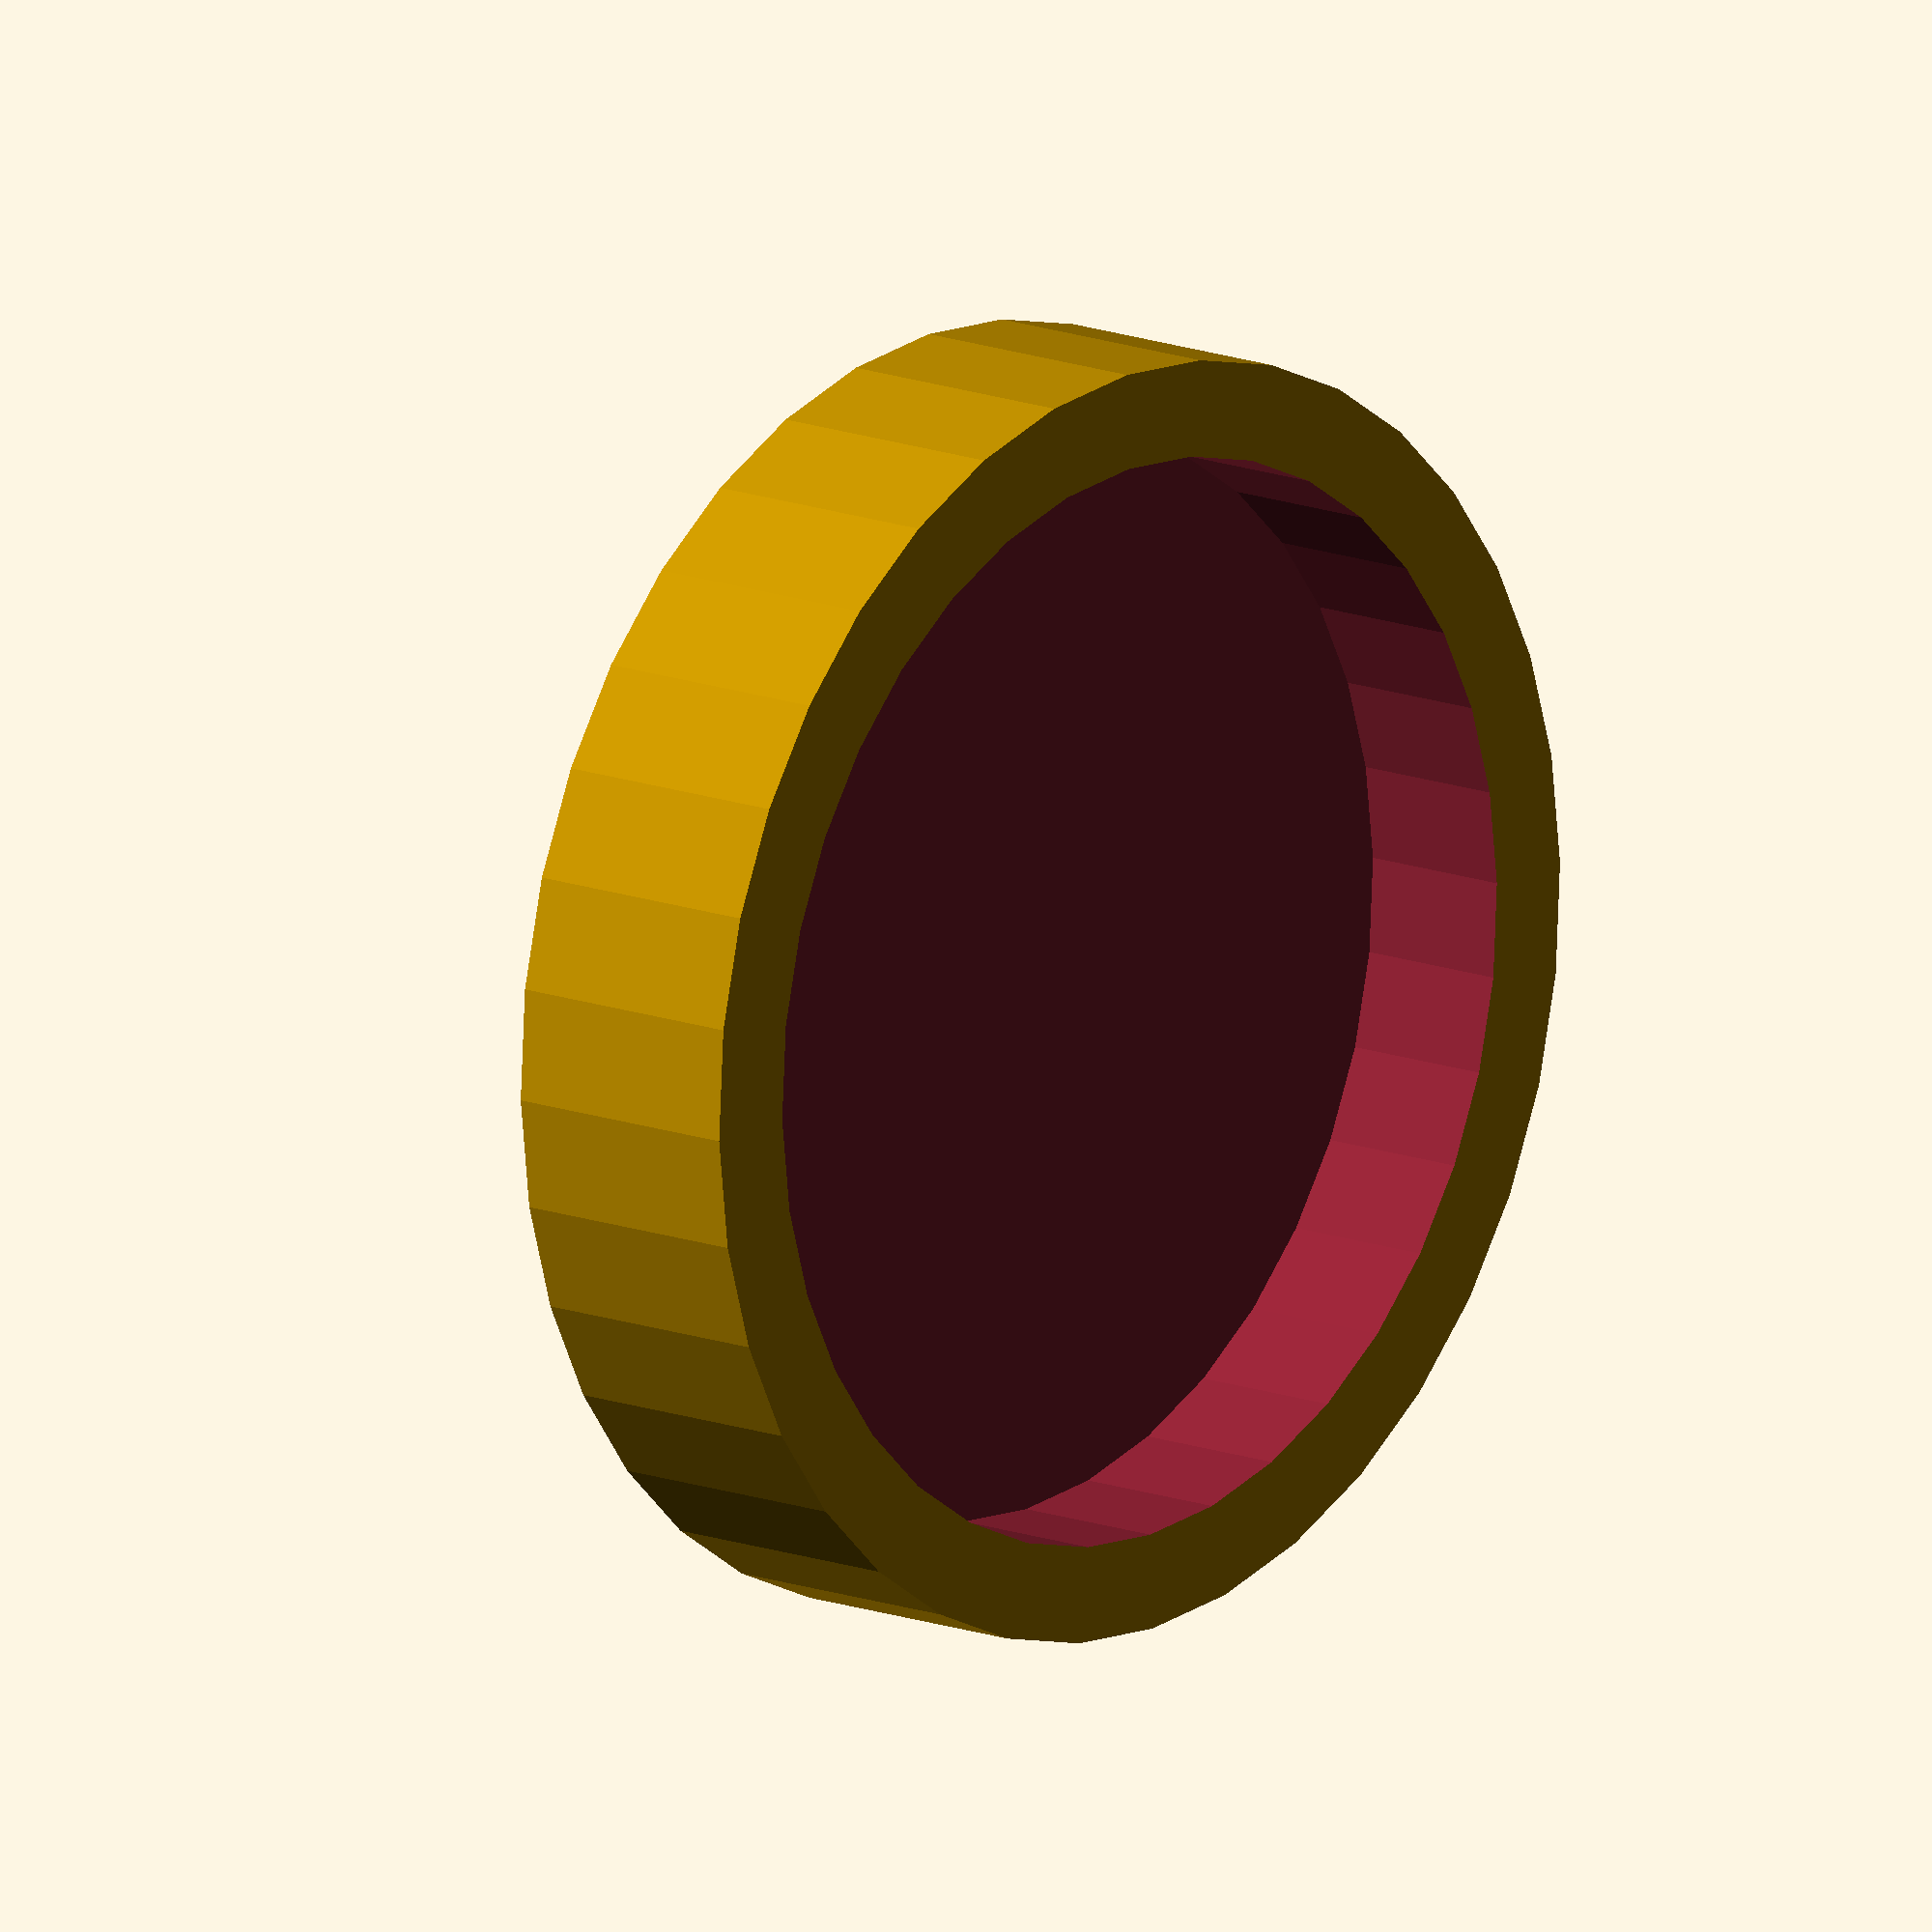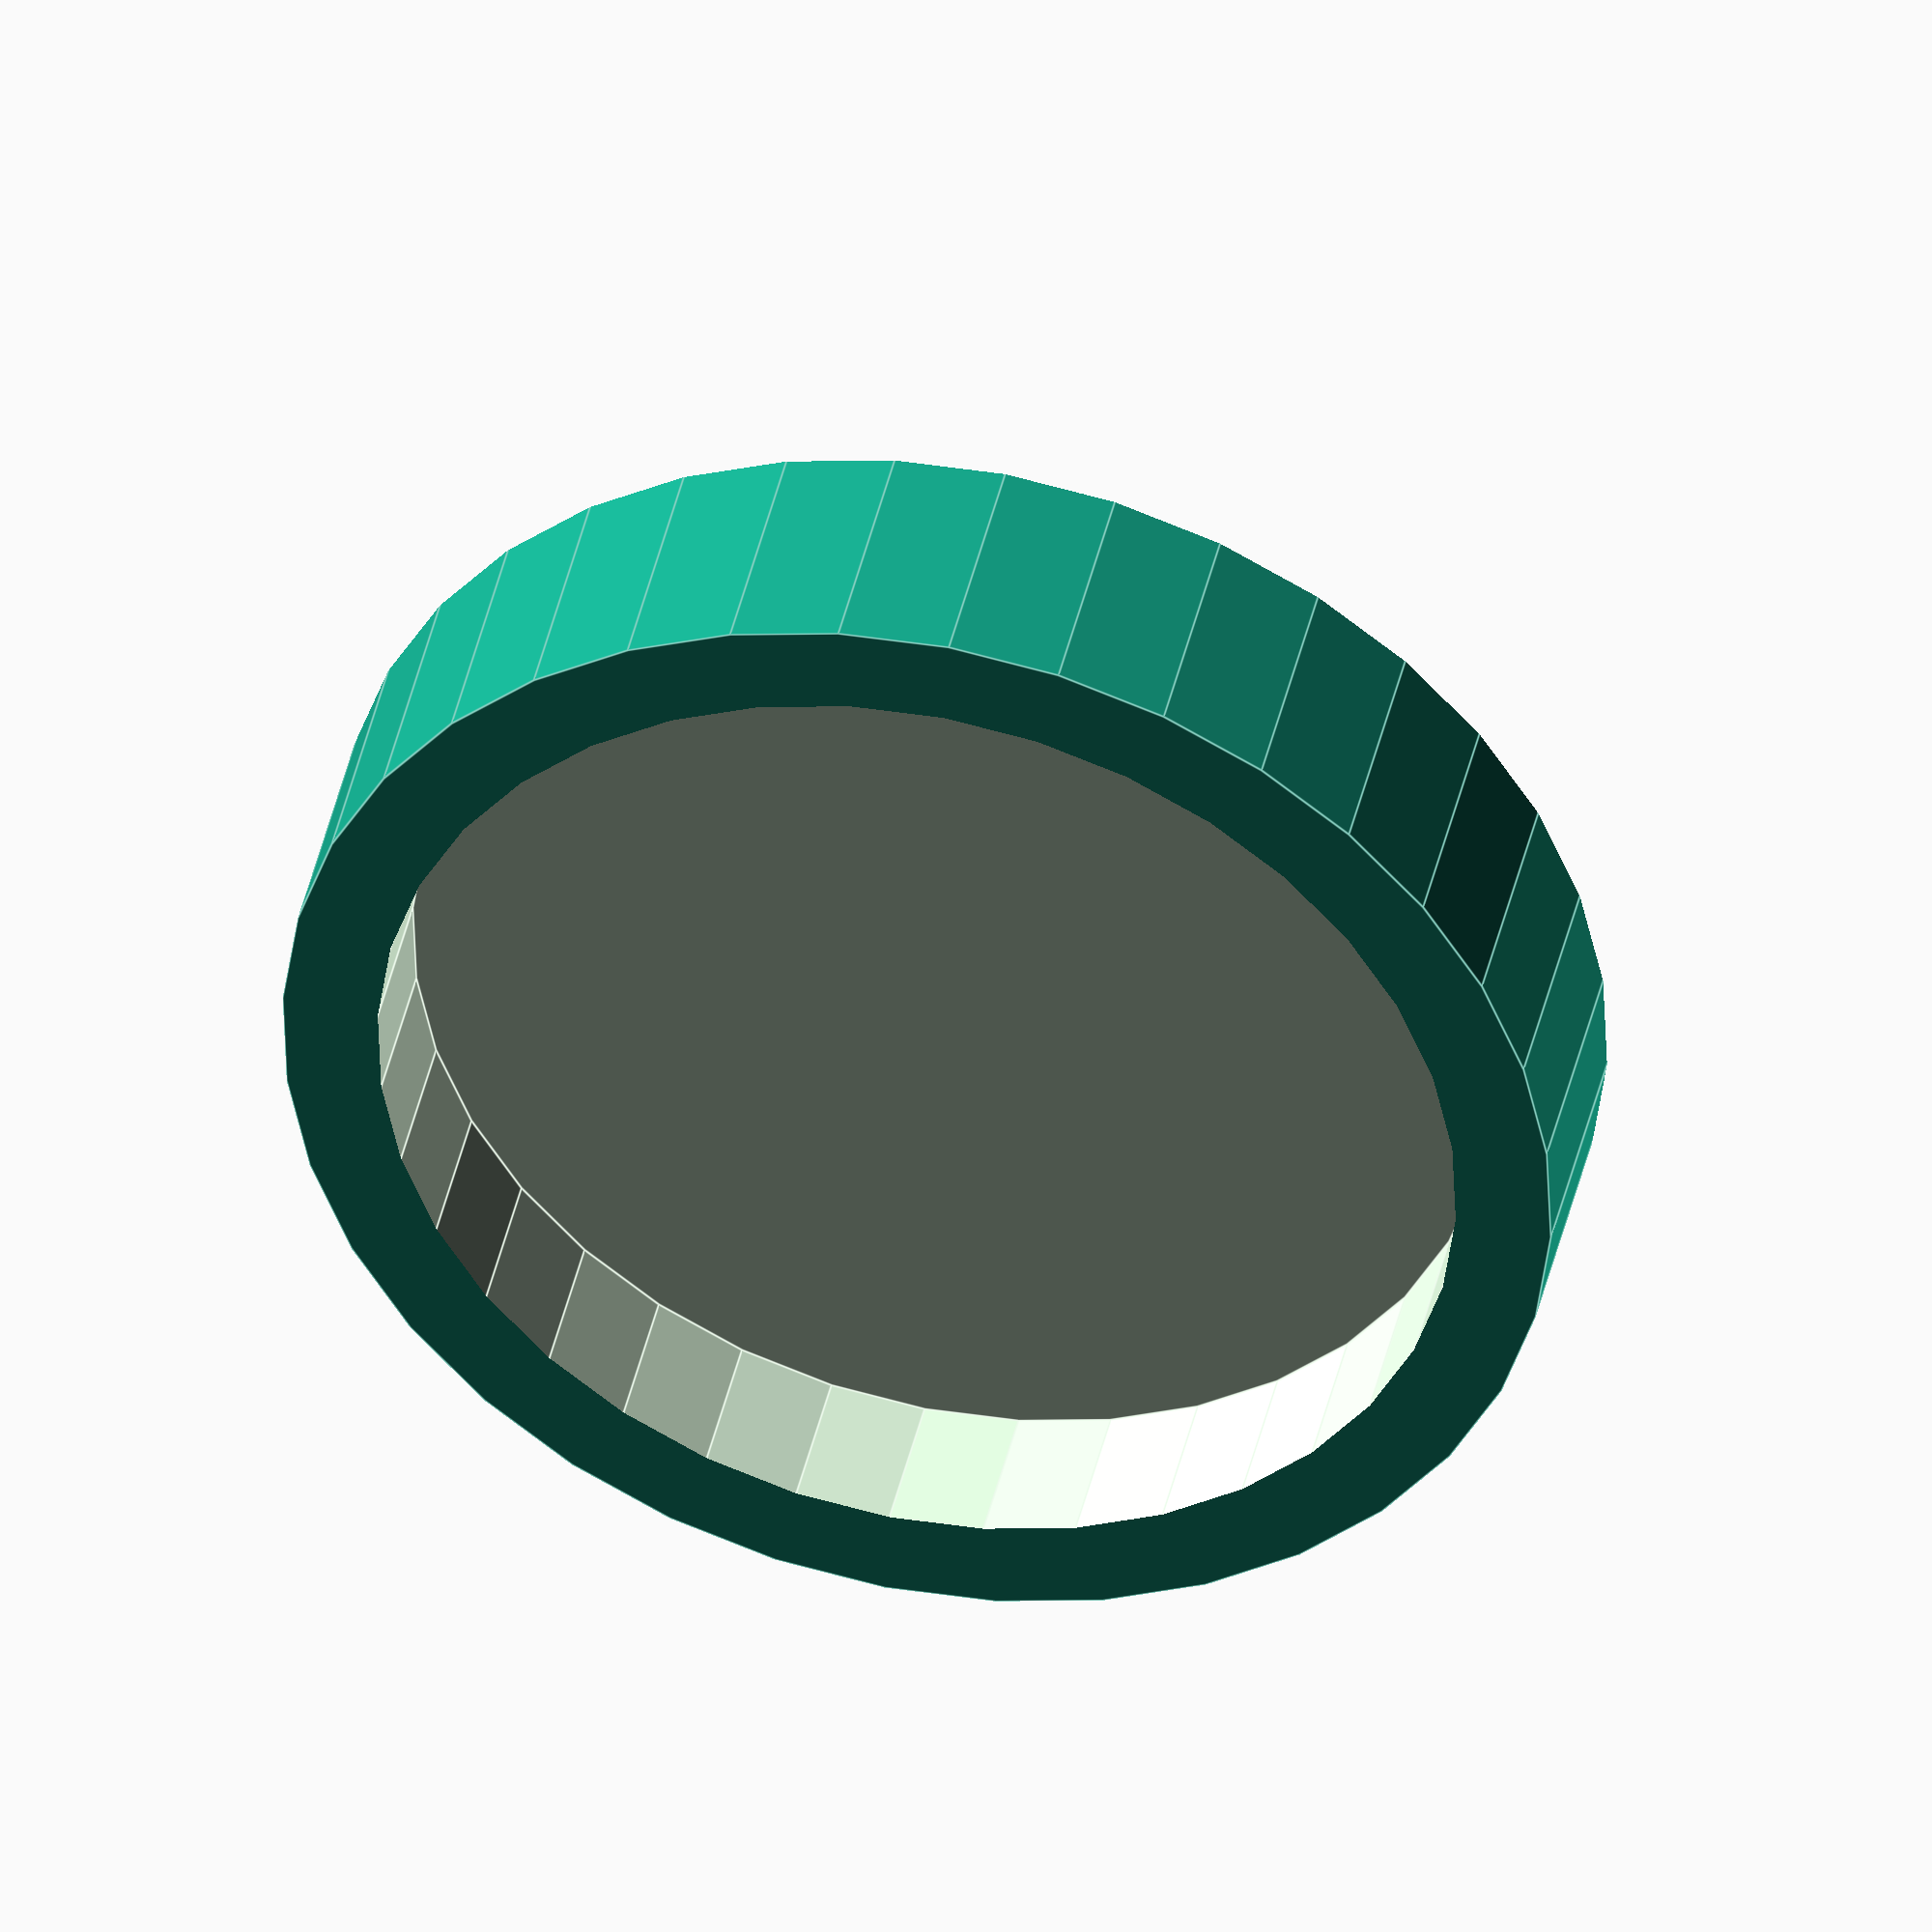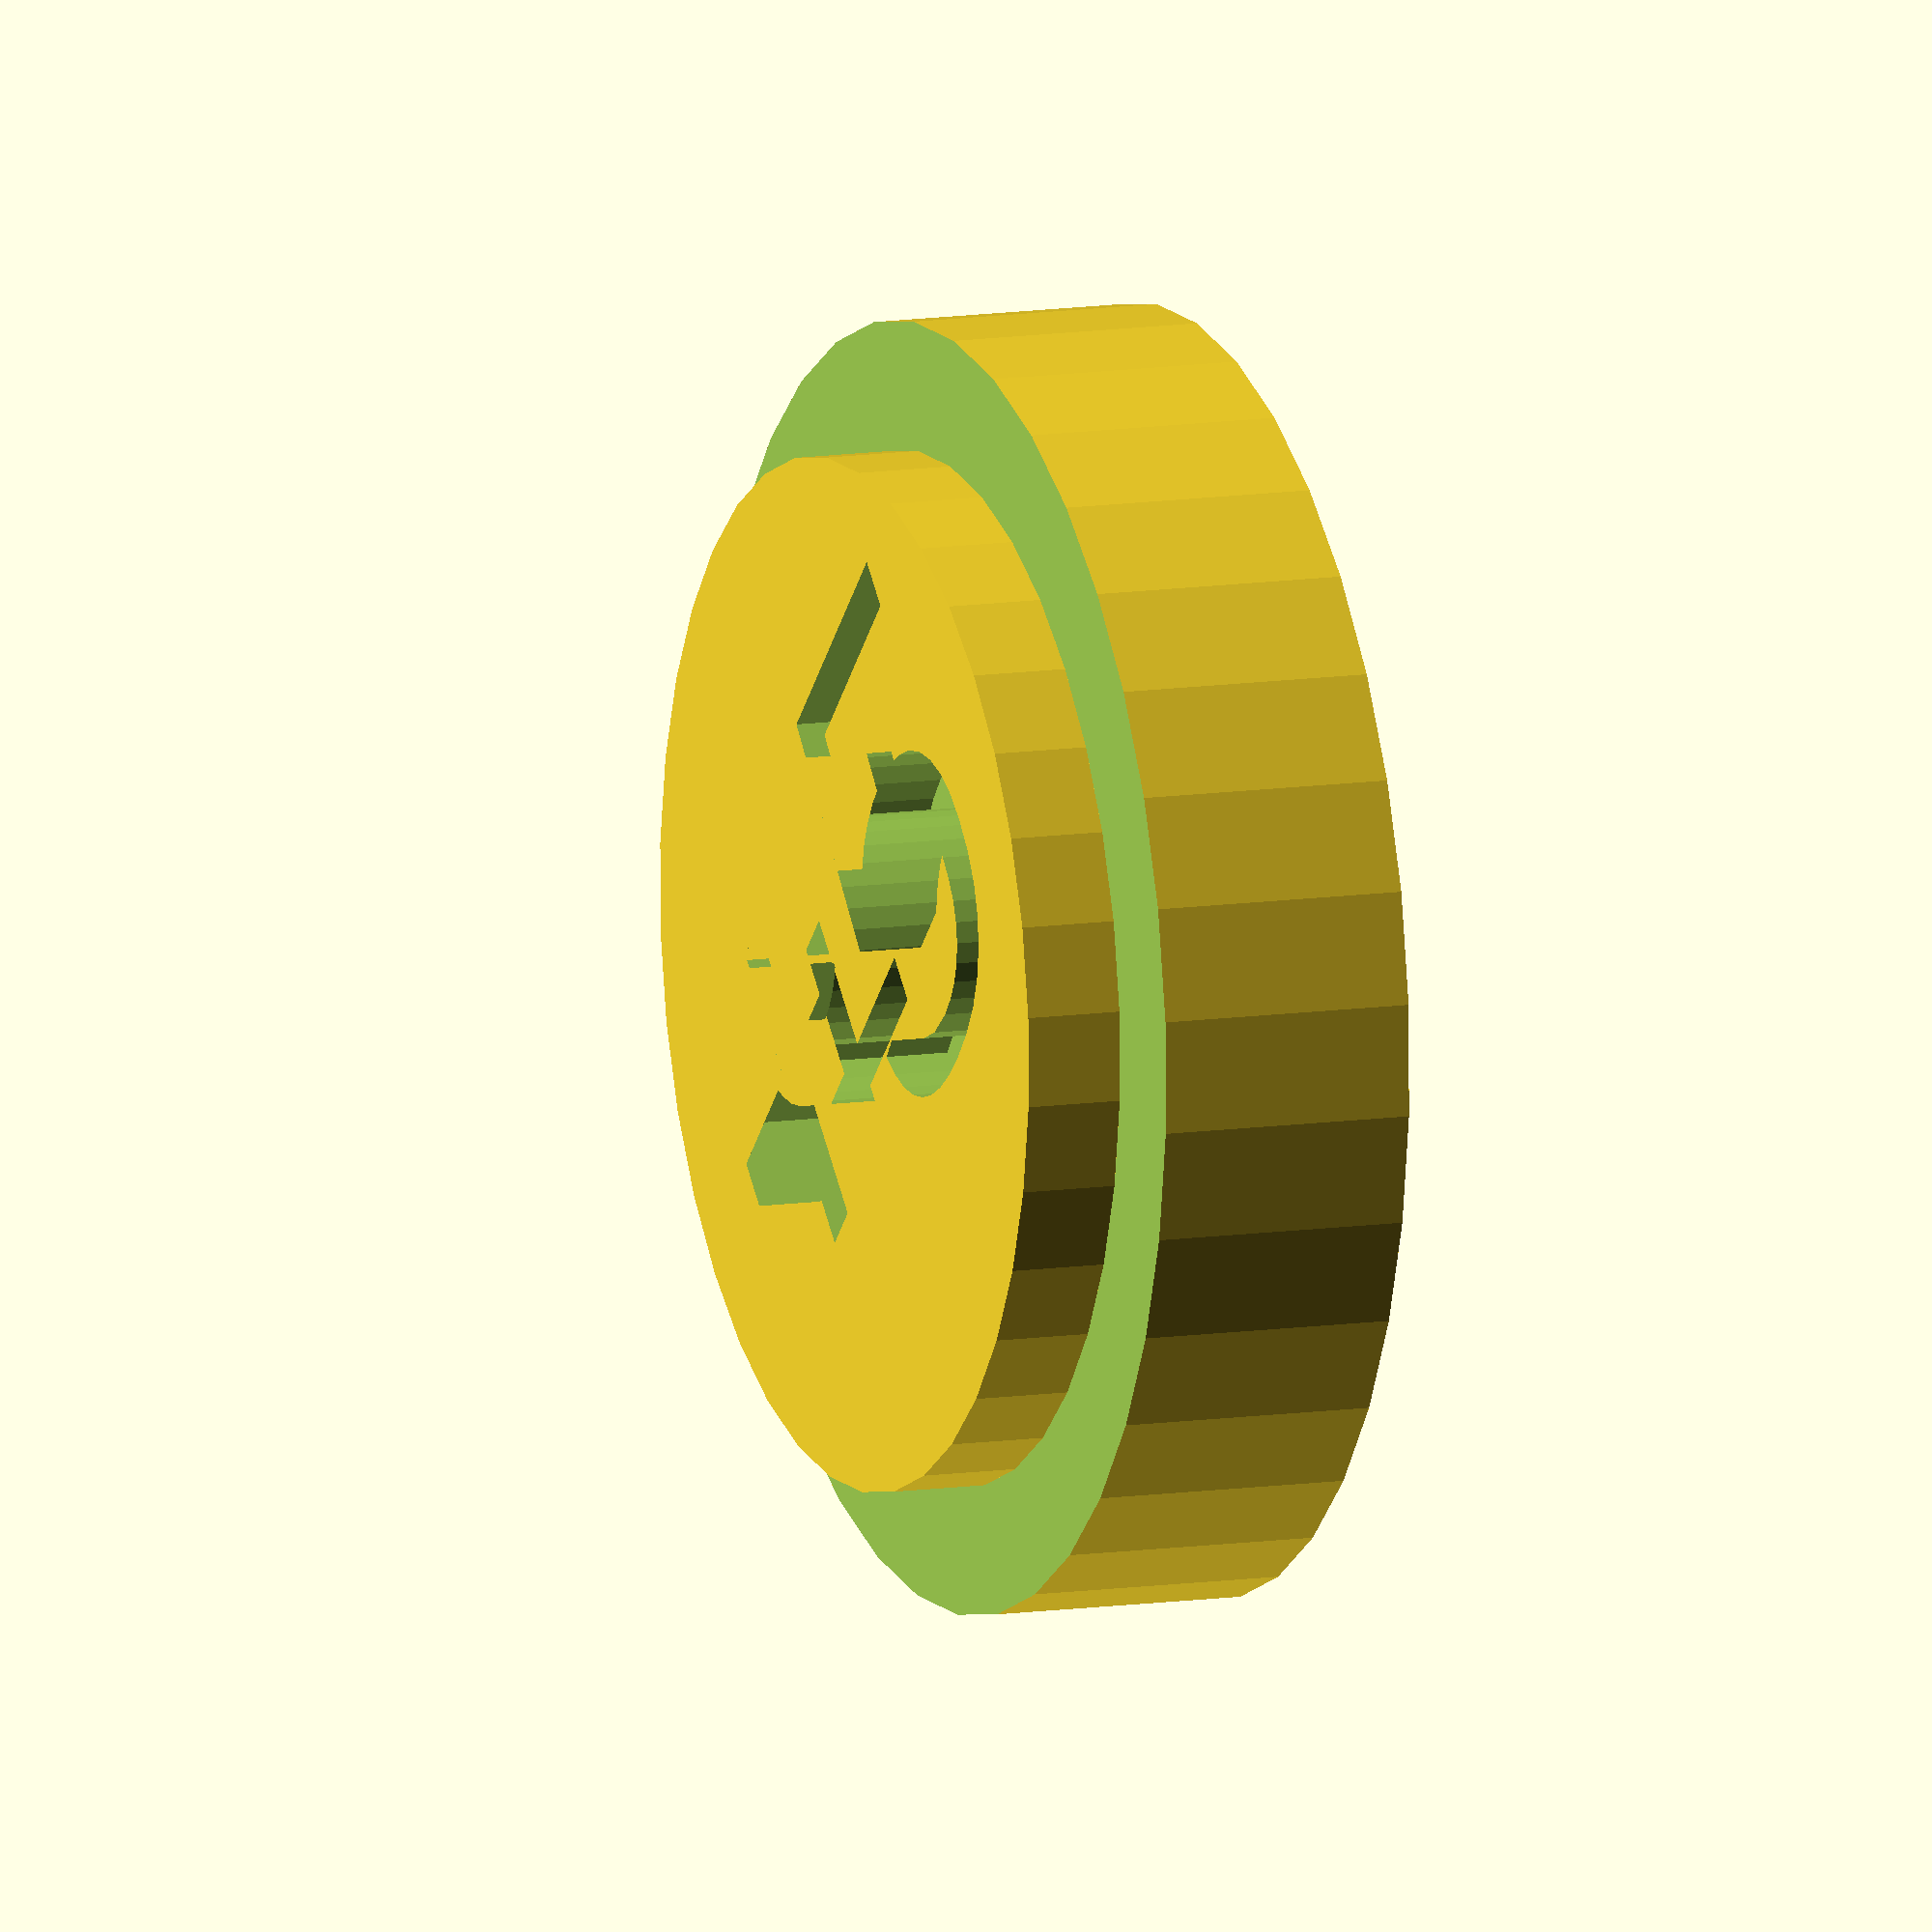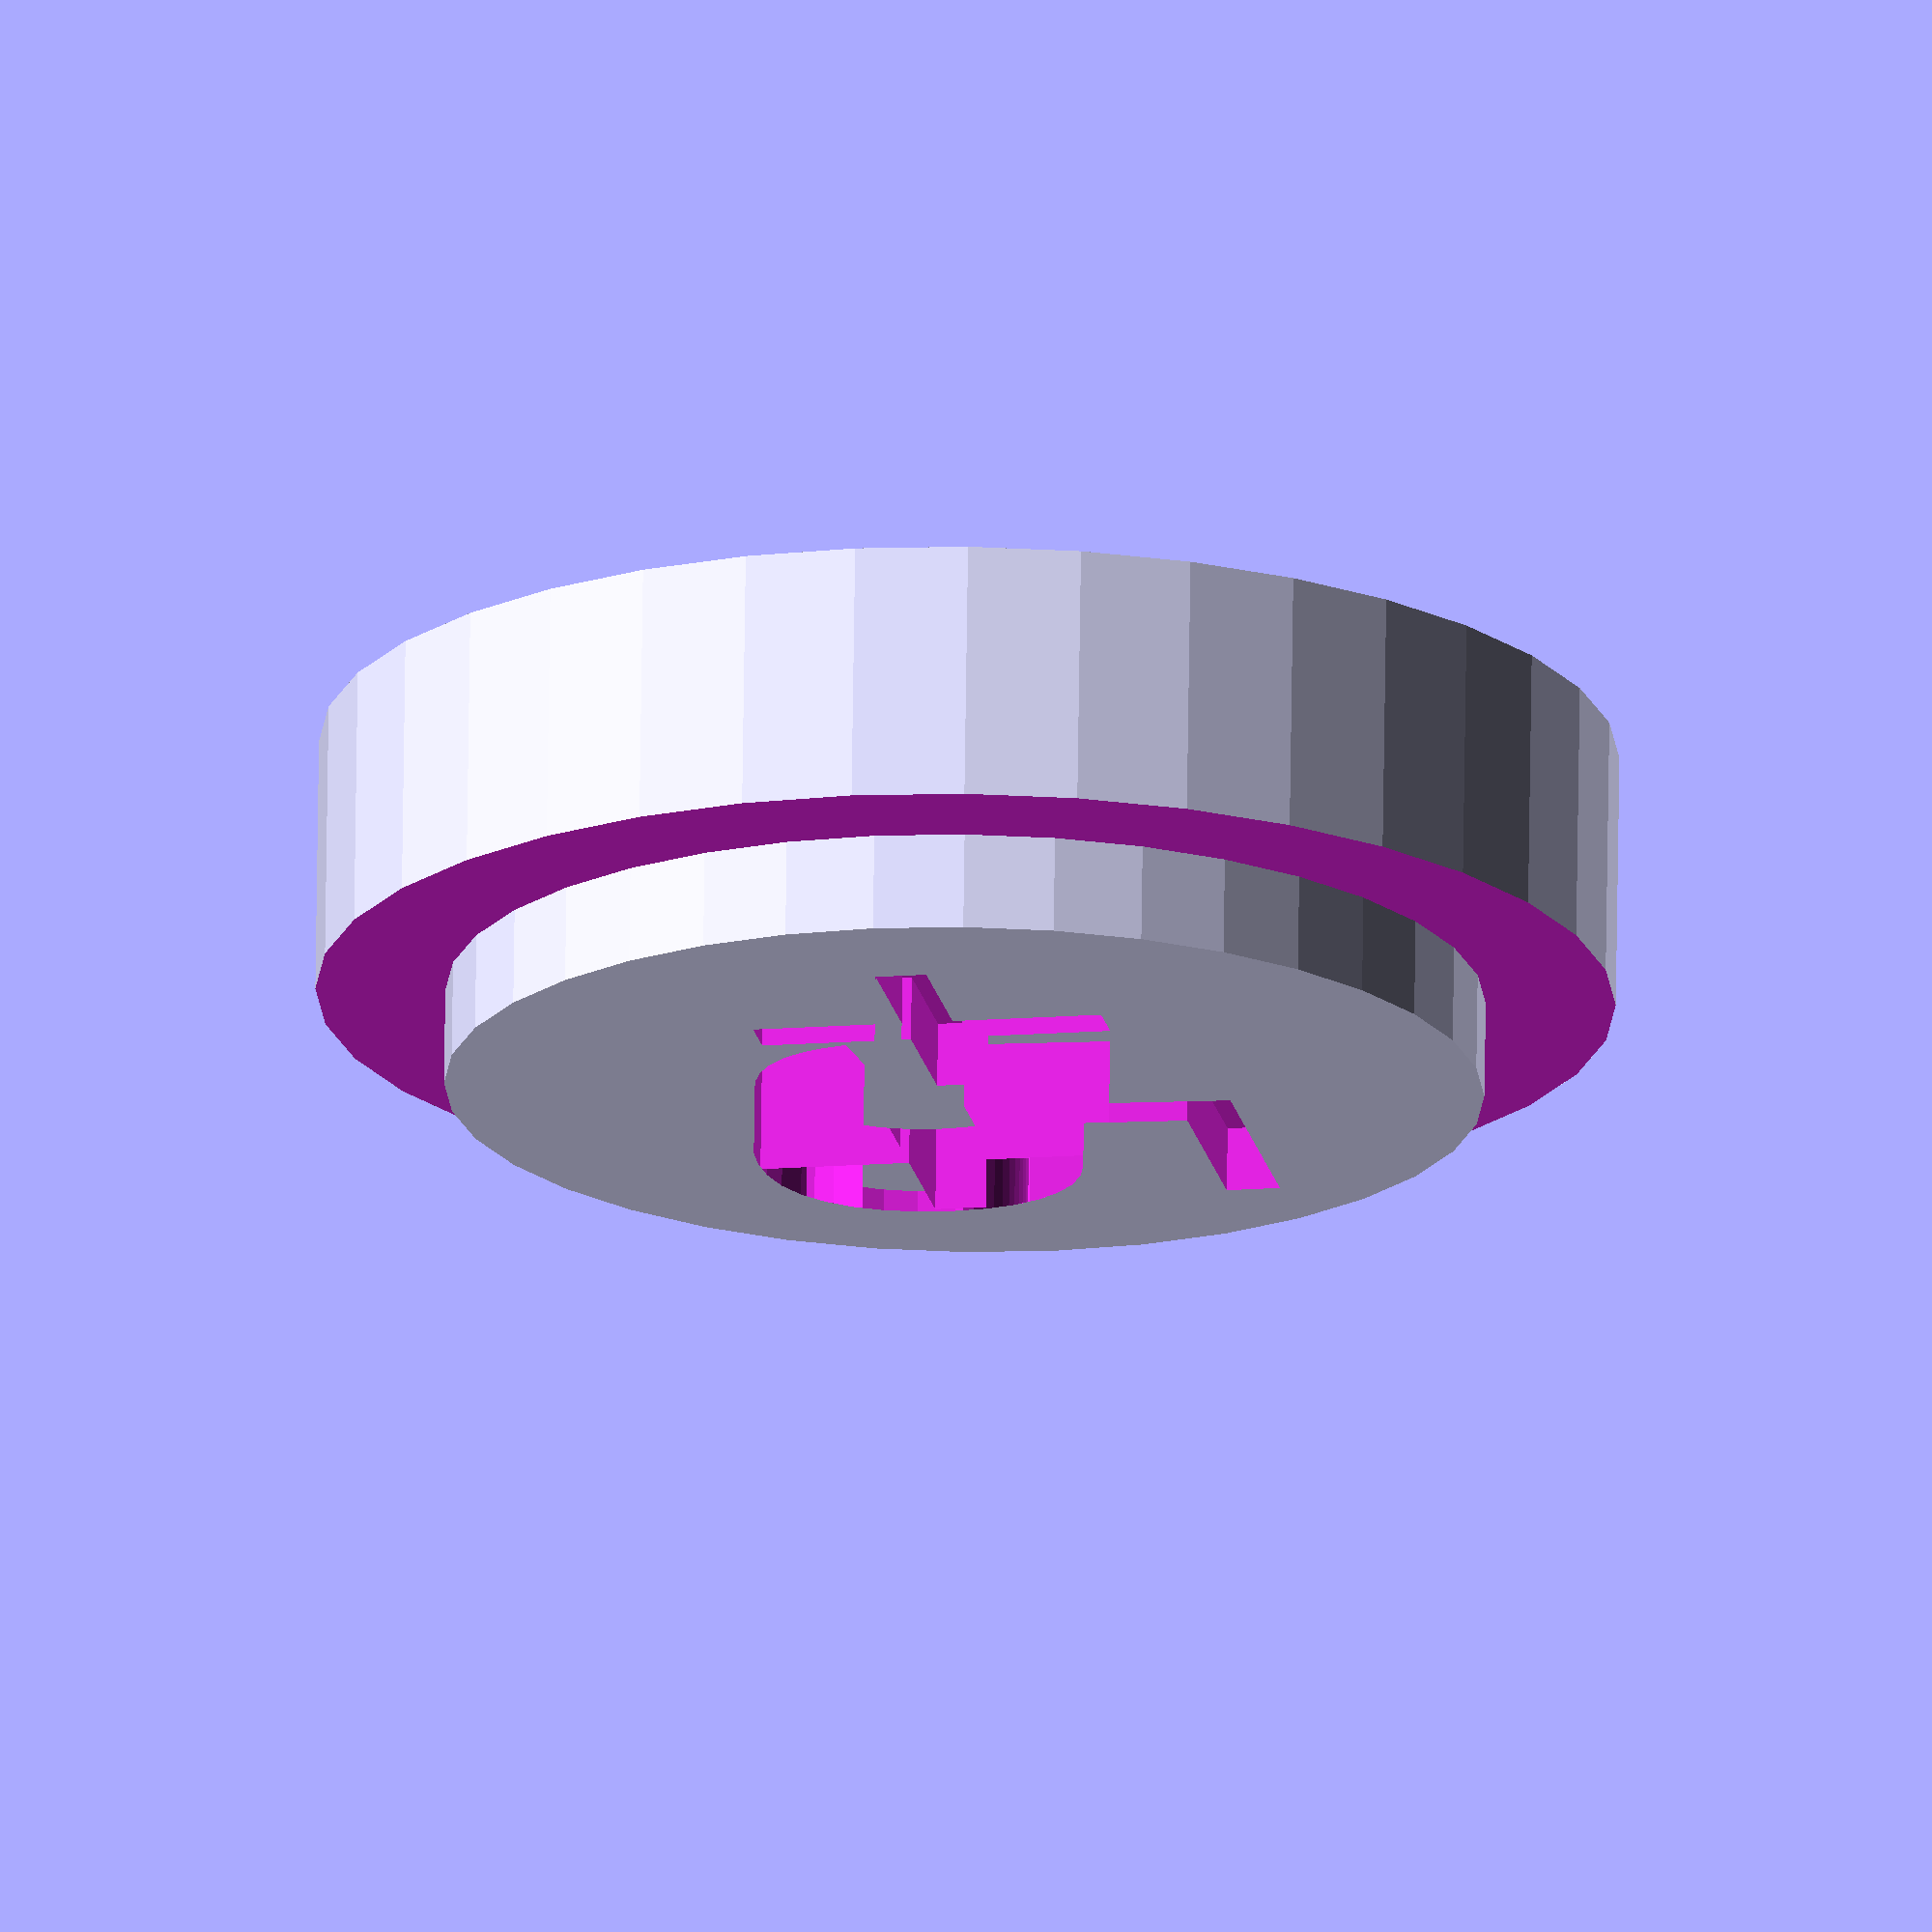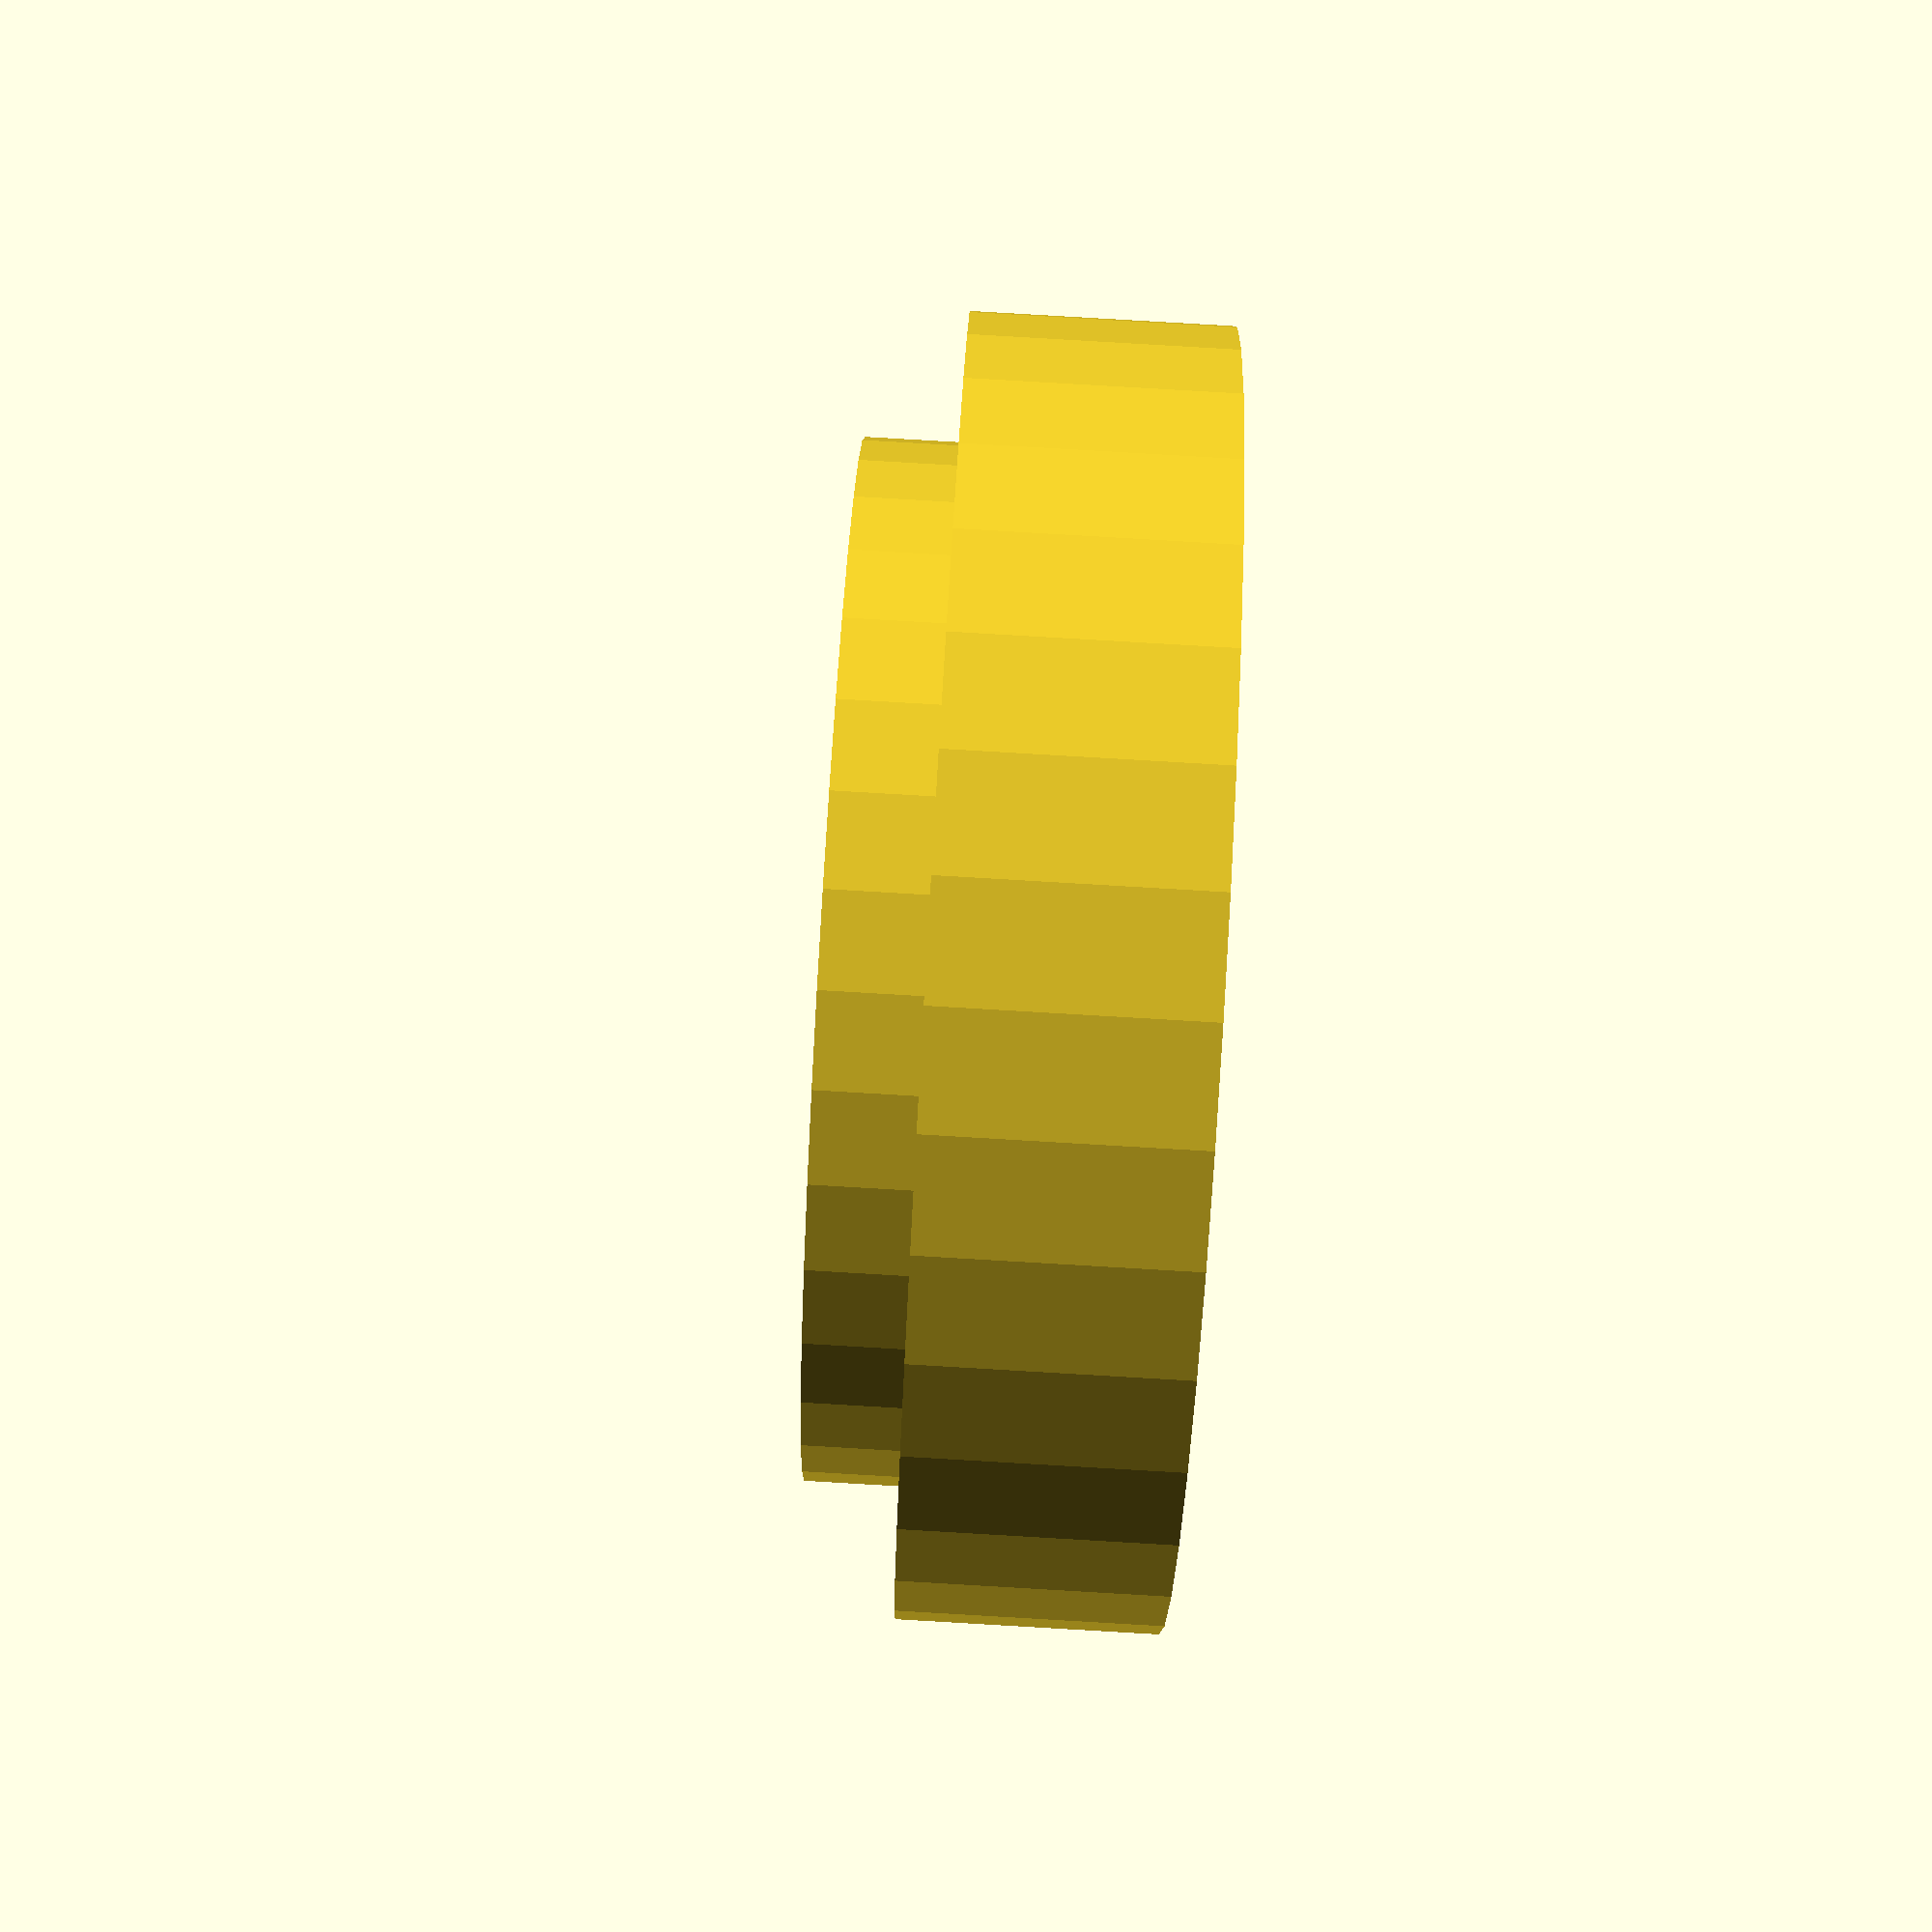
<openscad>


difference() {
	difference() {
		difference() {
			cylinder($fn = 36, h = 5.5000000000, r = 10);
			translate(v = [0, 0, -1]) {
				cylinder($fn = 36, h = 3.5000000000, r = 8.5000000000);
			}
		}
		translate(v = [0, 0, 4]) {
			difference() {
				cylinder($fn = 36, h = 3, r = 10.5000000000);
				cylinder($fn = 36, h = 3, r = 8);
			}
		}
	}
	translate(v = [0, 0, 4.5000000000]) {
		linear_extrude(height = 3) {
			text(halign = "center", size = 8, text = "+5", valign = "center");
		}
	}
}
</openscad>
<views>
elev=345.9 azim=311.7 roll=130.3 proj=o view=solid
elev=317.0 azim=67.1 roll=192.5 proj=o view=edges
elev=349.0 azim=314.5 roll=69.2 proj=o view=wireframe
elev=288.2 azim=79.9 roll=0.8 proj=o view=solid
elev=93.3 azim=206.5 roll=86.7 proj=p view=wireframe
</views>
